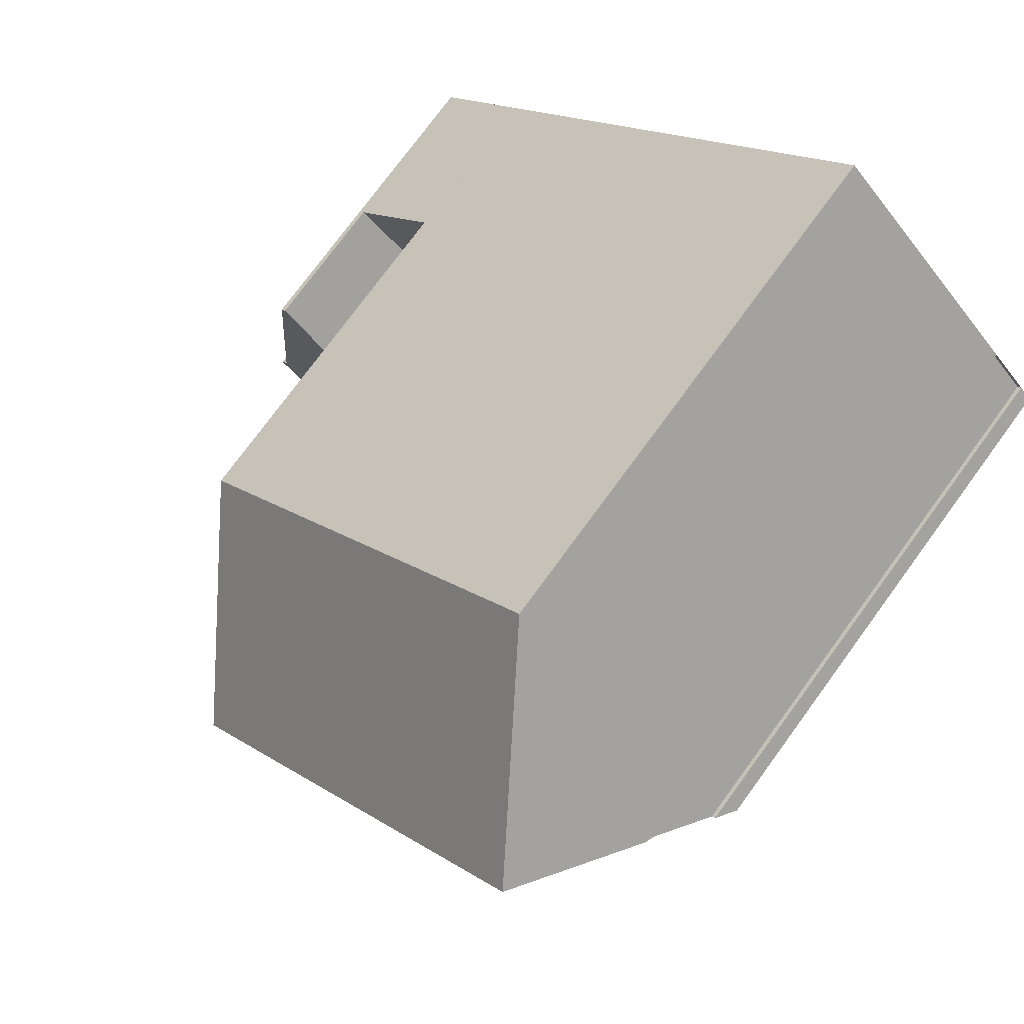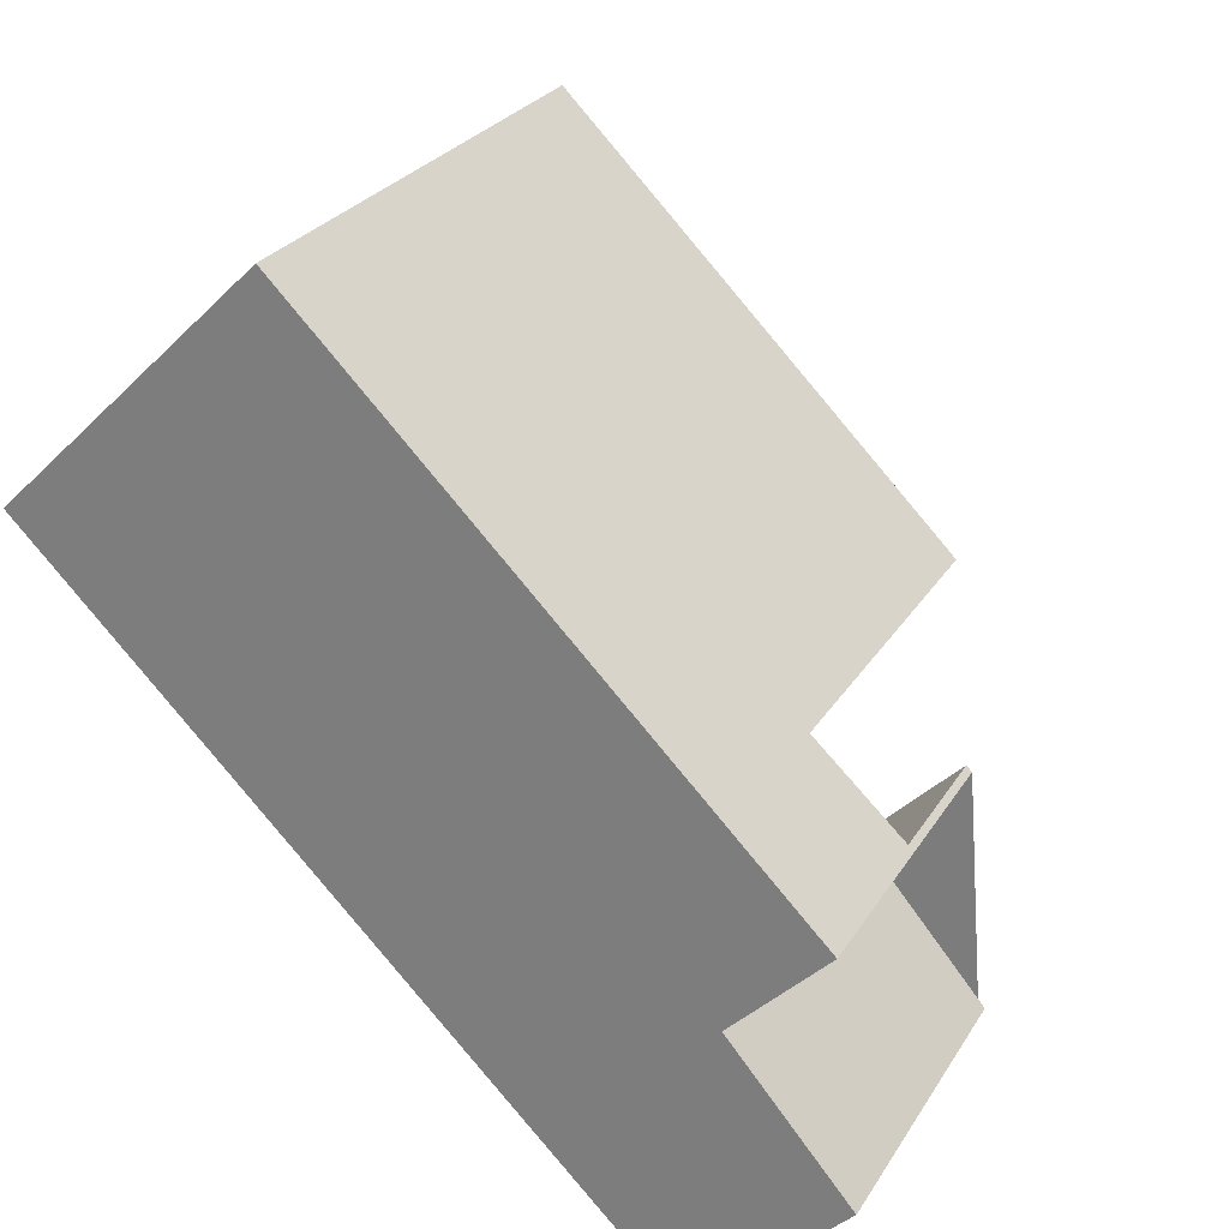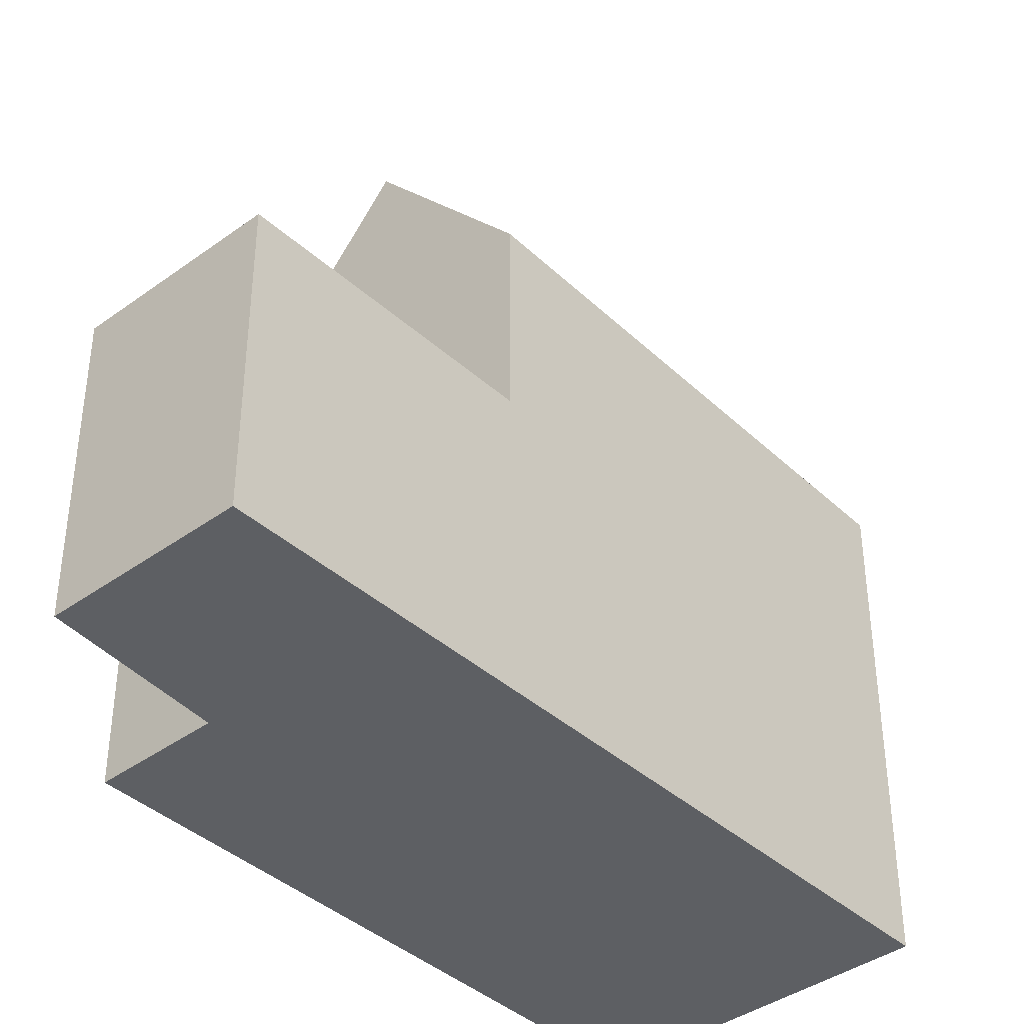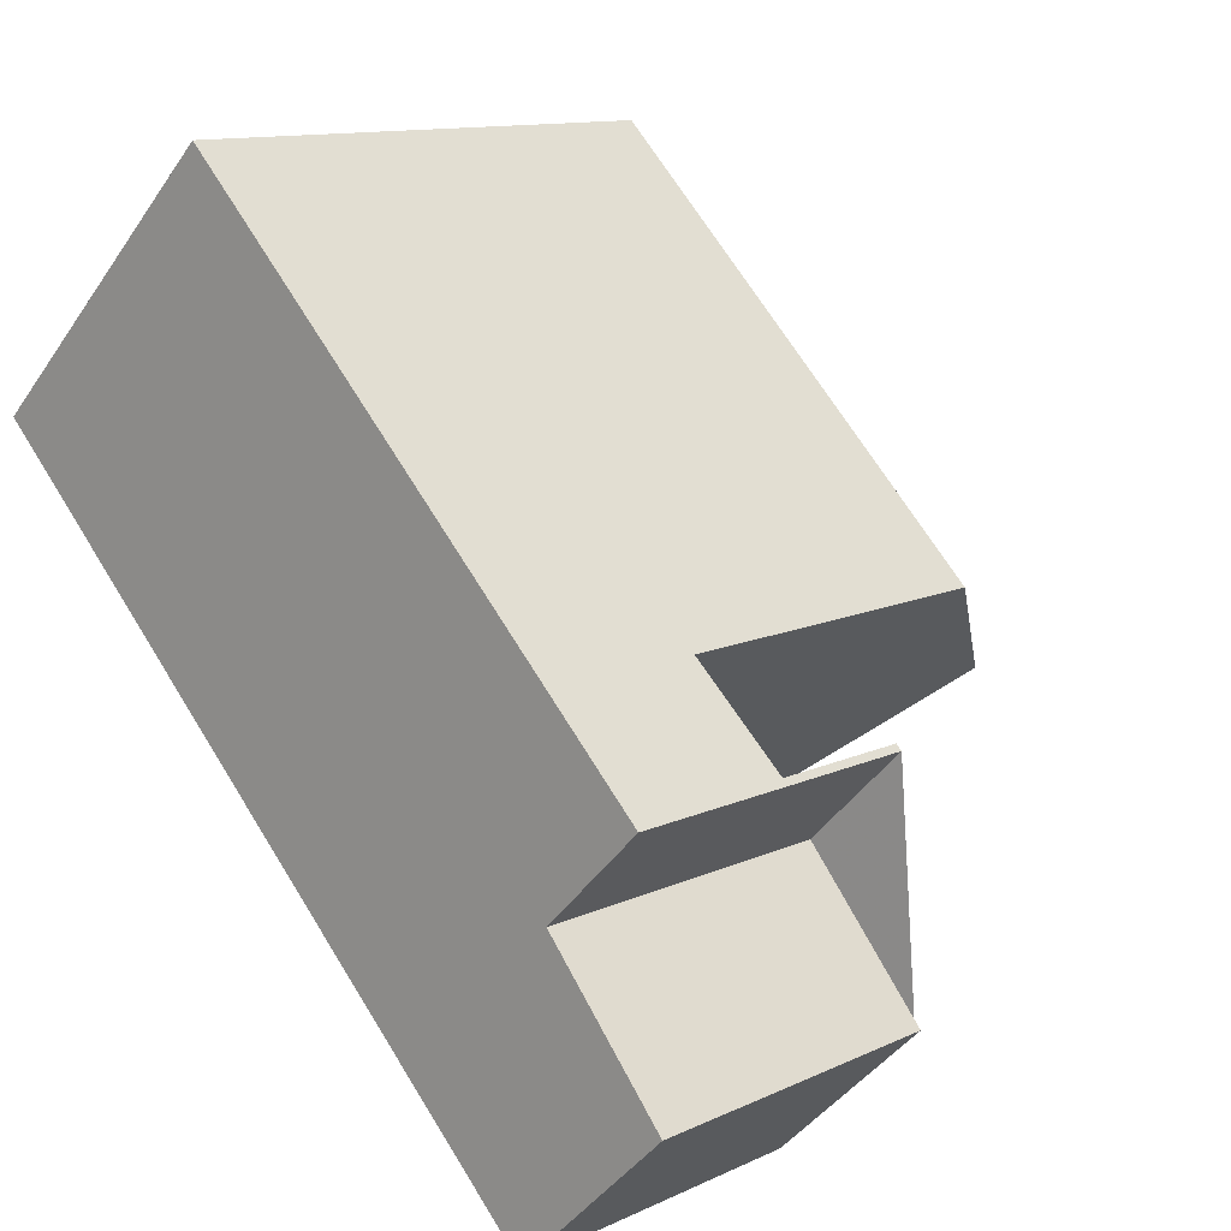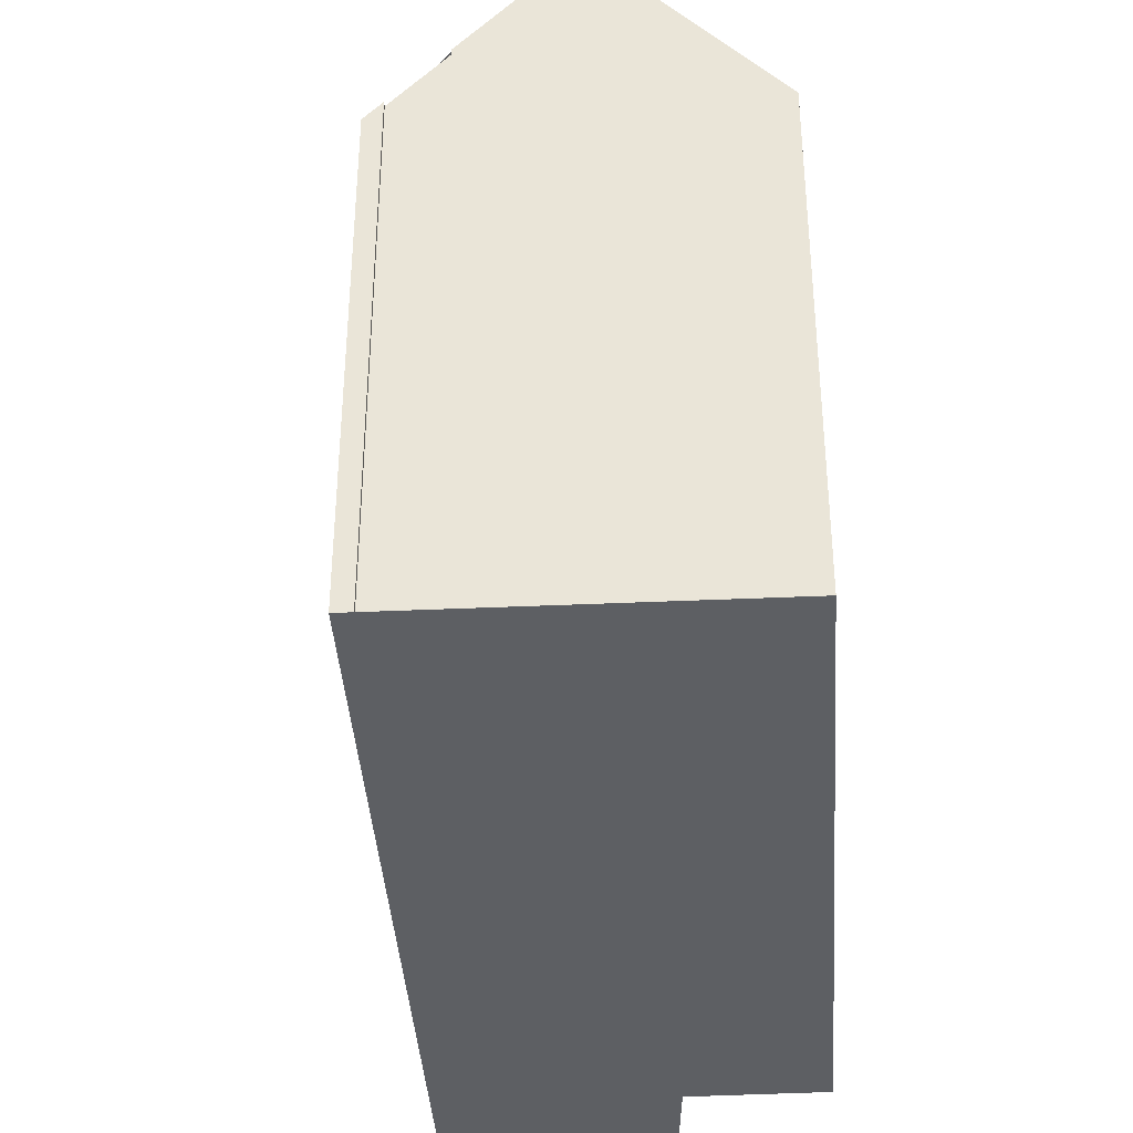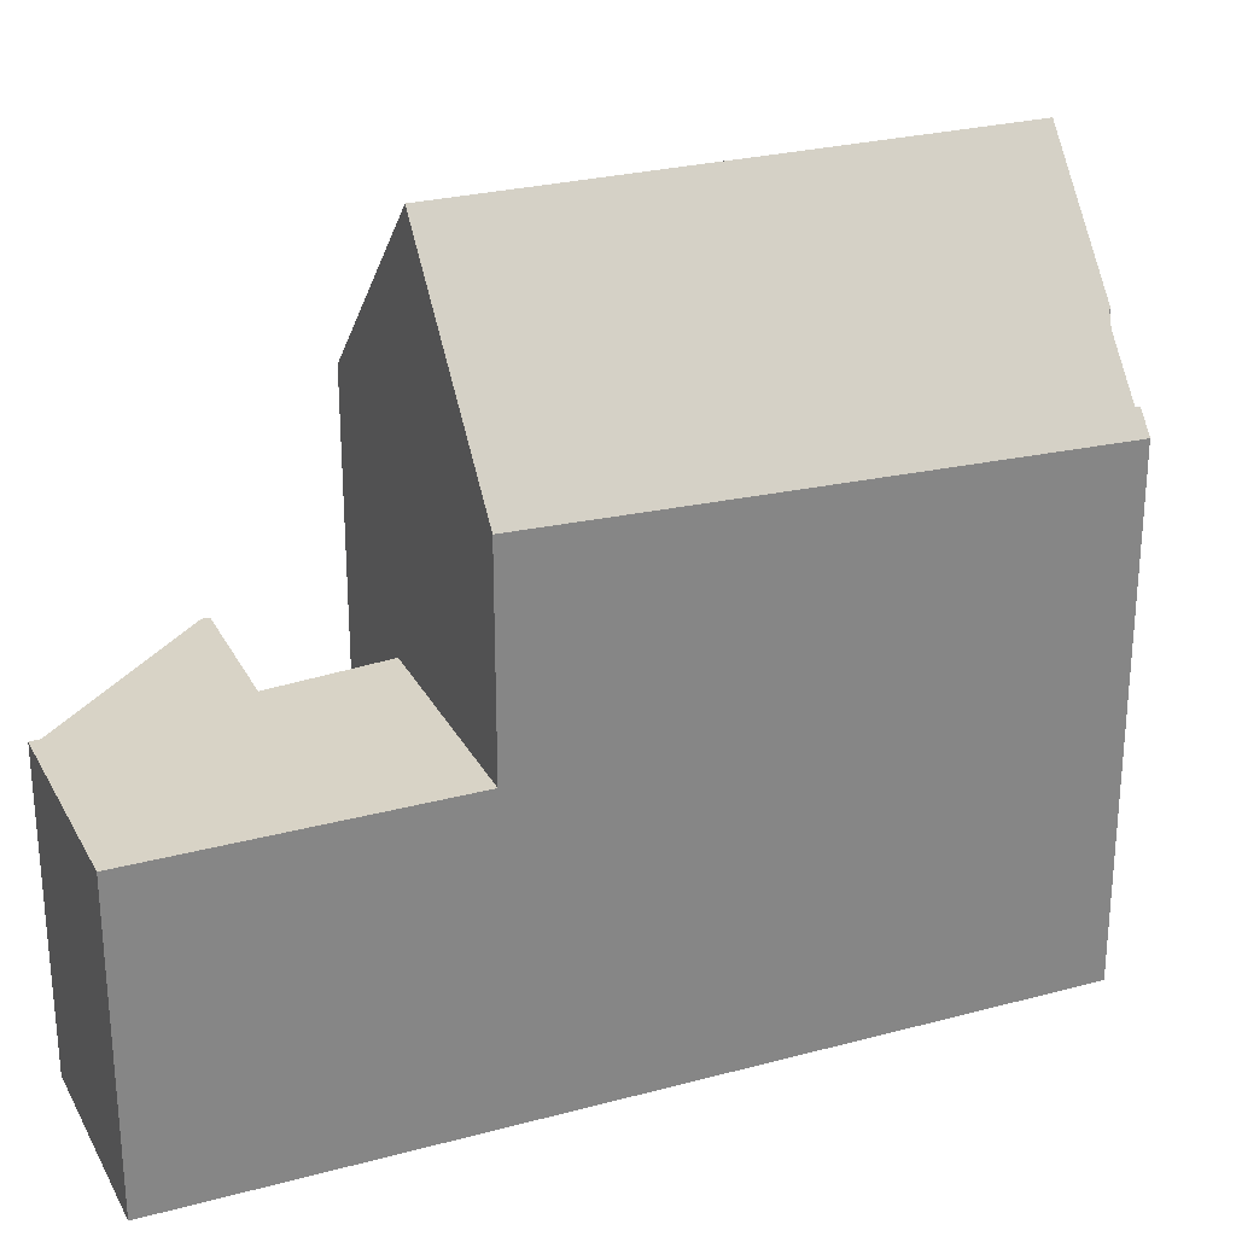
<metadata>
{"format":"obj","ext":"obj","renderer":"f3d","projection":"perspective","resolution":1024,"background":"white","views":[{"elev":75.6,"azim":36.2,"up":"+Y"},{"elev":26.1,"azim":-155.2,"up":"+Y"},{"elev":-40.3,"azim":-2.7,"up":"+Z"},{"elev":11.9,"azim":-137.8,"up":"+Y"},{"elev":-40.0,"azim":138.9,"up":"+Z"},{"elev":28.3,"azim":22.7,"up":"+Z"}]}
</metadata>
<code>
v 50.68 168.8 3.34
v 50.45 169 3.708
v 50.39 168.9 3.71
v 49.69 169.6 4.824
v 49.75 169.7 4.823
v 46.09 173.2 3.527
v 37.43 164.5 -0.2249
v 39.11 162.9 -0.2107
v 36.99 160.3 -0.206
v 39.64 157.8 -0.1839
v 48.35 171 7.07
v 41.41 163.9 7.253
v 48.35 171 7.07
v 43.62 161.7 3.714
v 41.41 163.9 7.253
v 39.07 166.2 3.57
v 38.43 158.9 -0.1939
v 43.62 161.7 -0.1891
v 42.42 162.9 -0.1991
v 43.29 162.1 -0.1919
v 39.32 158.1 -0.1866
v 39.07 166.2 -0.227
v 43.62 161.7 -0.1891
v 37.53 164.6 -0.225
v 39.07 166.2 -2.956
v 40.71 164.6 -3.062
v 40.21 164 -3.028
v 38.52 165.6 -2.919
v 39.07 166.2 -2.956
v 37.53 164.6 -2.85
v 42.58 169.7 3.548
v 46.11 173.2 3.55
v 41.41 163.9 7.253
v 43.62 161.7 3.714
v 40.71 164.6 -0.2133
v 40.71 164.6 -3.062
v 39.07 166.2 3.57
v 43.29 162.1 4.251
v 43.29 162.1 4.251
v 50.25 169.1 3.927
v 43.29 162.1 -0.1919
v 37.53 164.6 -0.225
v 40.84 161.3 -0.1971
v 39.29 162.9 -2.963
v 39.29 162.9 -0.2102
v 41.71 160.5 -0.1898
v 42.03 160.1 -0.187
v 39.29 162.9 -2.963
v 37.53 164.6 -2.85
v 40.71 164.6 -0.2133
v 39.29 162.9 -0.2102
v 39.29 162.9 -0.2102
v 40.71 164.6 6.151
v 39.29 162.9 -2.963
v 40.71 164.6 6.151
v 47.15 172.2 5.18
v 40.71 164.6 -3.062
v 40.71 164.6 -0.2133
v 37.08 160.3 -0.2053
v 49.47 169.9 5.27
v 42.42 162.9 5.644
v 42.42 162.9 5.644
v 42.42 162.9 -0.1991
v 39.65 163.3 -2.989
v 39.65 163.3 -0.211
v 41.24 161.7 -0.1976
v 39.65 163.3 -2.989
v 39.65 163.3 -0.211
v 42.11 160.9 -0.1903
v 42.44 160.5 -0.1875
v 37.93 165 -2.878
v 41.87 162.4 -0.1984
v 40.21 164 -0.2122
v 40.21 164 -0.2122
v 40.21 164 -3.028
v 43.08 161.2 -0.1884
v 42.74 161.5 -0.1911
v 49.74 169.7 4.823
v 49.46 169.9 5.271
v 46.08 173.2 3.527
v 46.09 173.2 3.55
v 47.13 172.2 5.182
v 48.33 171 7.07
v 50.66 168.7 3.341
v 50.43 169 3.709
v 48.33 171 7.07
v 42.81 162.5 -0.1958
v 42.81 162.5 5.007
v 41.74 161.2 -0.1934
v 41.37 160.8 -0.1926
v 42.81 162.5 5.007
v 42.81 162.5 -0.1958
v 42.32 161.9 -0.1947
v 46.94 167.4 5.404
v 39.18 158.2 -0.1877
v 49.24 170.1 5.625
v 49.25 170.2 5.626
v 42.37 160.6 -0.1881
v 42 160.2 -0.1873
v 43.45 161.9 3.99
v 43.45 161.9 -0.1905
v 42.95 161.3 -0.1894
v 43.45 161.9 3.99
v 43.45 161.9 -0.1905
v 45.22 164 4.161
v 41.66 159.8 -0.1865
v 49.83 169.5 4.604
v 37.09 160.3 -0.2053
v 38.44 158.9 -0.194
v 39.18 158.2 -0.1877
v 39.24 158.1 -0.1872
v 37.01 160.4 -0.206
v 50.45 169 3.708
v 50.68 168.8 3.34
v 50.68 168.8 -5.977
v 50.45 169 -5.977
v 50.43 169 3.709
v 50.45 169 3.708
v 50.45 169 -5.977
v 50.43 169 -5.977
v 50.25 169.1 3.927
v 50.39 168.9 3.71
v 50.39 168.9 -5.977
v 50.25 169.1 -5.977
v 49.74 169.7 4.823
v 49.69 169.6 4.824
v 49.69 169.6 -5.977
v 49.74 169.7 -5.977
v 49.47 169.9 5.27
v 49.75 169.7 4.823
v 49.75 169.7 -5.977
v 49.47 169.9 -5.977
v 46.08 173.2 3.527
v 46.09 173.2 3.527
v 46.09 173.2 -5.977
v 46.08 173.2 -5.977
v 39.11 162.9 -0.2107
v 37.43 164.5 -0.2249
v 37.43 164.5 -5.977
v 39.11 162.9 -5.977
v 37.01 160.4 -0.206
v 39.11 162.9 -0.2107
v 39.11 162.9 -5.977
v 37.01 160.4 -5.977
v 37.08 160.3 -0.2053
v 36.99 160.3 -0.206
v 36.99 160.3 -5.977
v 37.08 160.3 -5.977
v 41.66 159.8 -0.1865
v 39.64 157.8 -0.1839
v 39.64 157.8 -5.977
v 41.66 159.8 -5.977
v 47.15 172.2 5.18
v 48.35 171 7.07
v 48.35 171 -5.977
v 47.15 172.2 -5.977
v 39.18 158.2 -0.1877
v 38.43 158.9 -0.1939
v 38.43 158.9 -5.977
v 39.18 158.2 -5.977
v 39.64 157.8 -0.1839
v 39.32 158.1 -0.1866
v 39.32 158.1 -5.977
v 39.64 157.8 -5.977
v 38.52 165.6 -2.919
v 39.07 166.2 -2.956
v 39.07 166.2 -5.977
v 38.52 165.6 -5.977
v 37.93 165 -2.878
v 38.52 165.6 -2.919
v 38.52 165.6 -5.977
v 37.93 165 -5.977
v 39.07 166.2 3.57
v 42.58 169.7 3.548
v 42.58 169.7 -5.977
v 39.07 166.2 -5.977
v 46.09 173.2 3.527
v 46.11 173.2 3.55
v 46.11 173.2 -5.977
v 46.09 173.2 -5.977
v 50.66 168.7 3.341
v 43.62 161.7 3.714
v 43.62 161.7 -5.977
v 50.66 168.7 -5.977
v 49.83 169.5 4.604
v 50.25 169.1 3.927
v 50.25 169.1 -5.977
v 49.83 169.5 -5.977
v 37.43 164.5 -0.2249
v 37.53 164.6 -0.225
v 37.53 164.6 -5.977
v 37.43 164.5 -5.977
v 42.44 160.5 -0.1875
v 42.03 160.1 -0.187
v 42.03 160.1 -5.977
v 42.44 160.5 -5.977
v 46.11 173.2 3.55
v 47.15 172.2 5.18
v 47.15 172.2 -5.977
v 46.11 173.2 -5.977
v 38.43 158.9 -0.1939
v 37.08 160.3 -0.2053
v 37.08 160.3 -5.977
v 38.43 158.9 -5.977
v 49.25 170.2 5.626
v 49.47 169.9 5.27
v 49.47 169.9 -5.977
v 49.25 170.2 -5.977
v 43.08 161.2 -0.1884
v 42.44 160.5 -0.1875
v 42.44 160.5 -5.977
v 43.08 161.2 -5.977
v 37.53 164.6 -2.85
v 37.93 165 -2.878
v 37.93 165 -5.977
v 37.53 164.6 -5.977
v 43.62 161.7 -0.1891
v 43.08 161.2 -0.1884
v 43.08 161.2 -5.977
v 43.62 161.7 -5.977
v 49.75 169.7 4.823
v 49.74 169.7 4.823
v 49.74 169.7 -5.977
v 49.75 169.7 -5.977
v 42.58 169.7 3.548
v 46.08 173.2 3.527
v 46.08 173.2 -5.977
v 42.58 169.7 -5.977
v 50.68 168.8 3.34
v 50.66 168.7 3.341
v 50.66 168.7 -5.977
v 50.68 168.8 -5.977
v 50.39 168.9 3.71
v 50.43 169 3.709
v 50.43 169 -5.977
v 50.39 168.9 -5.977
v 39.24 158.1 -0.1872
v 39.18 158.2 -0.1877
v 39.18 158.2 -5.977
v 39.24 158.1 -5.977
v 48.35 171 7.07
v 49.25 170.2 5.626
v 49.25 170.2 -5.977
v 48.35 171 -5.977
v 42.03 160.1 -0.187
v 41.66 159.8 -0.1865
v 41.66 159.8 -5.977
v 42.03 160.1 -5.977
v 49.69 169.6 4.824
v 49.83 169.5 4.604
v 49.83 169.5 -5.977
v 49.69 169.6 -5.977
v 39.32 158.1 -0.1866
v 39.24 158.1 -0.1872
v 39.24 158.1 -5.977
v 39.32 158.1 -5.977
v 36.99 160.3 -0.206
v 37.01 160.4 -0.206
v 37.01 160.4 -5.977
v 36.99 160.3 -5.977
v 46.09 173.2 -5.977
v 49.75 169.7 -5.977
v 49.69 169.6 -5.977
v 50.39 168.9 -5.977
v 50.45 169 -5.977
v 50.68 168.8 -5.977
v 39.64 157.8 -5.977
v 36.99 160.3 -5.977
v 39.11 162.9 -5.977
v 37.43 164.5 -5.977
f 73 65 66 72
f 94 61 91
f 81 32 6 80
f 75 67 68 74
f 98 70 76 102
f 89 69 77 93
f 103 14 23 104
f 27 26 25 28
f 54 30 24 52
f 83 13 56 82
f 105 39 100
f 63 58 53 15 62
f 109 43 51 108
f 106 47 99
f 111 21 46 90 110
f 71 49 48 64
f 82 56 32 81
f 57 29 22 58
f 58 22 16 53
f 108 51 42 7 8 112
f 96 86 12 61 94
f 88 38 41 87
f 65 51 43 66
f 67 44 45 68
f 99 47 70 98
f 90 46 69 89
f 64 27 28 71
f 72 19 50 73
f 74 35 36 75
f 102 76 18 101
f 93 77 20 92
f 78 5 60 79
f 80 31 81
f 82 55 33 83
f 84 1 2 85
f 81 31 37 55 82
f 97 11 86 96
f 87 63 62 88
f 89 66 43 90
f 92 19 72 93
f 107 4 78 79 94 91 39 105
f 93 72 66 89
f 110 90 43 109
f 94 79 96
f 96 79 60 97
f 98 69 46 99
f 101 20 77 102
f 102 77 69 98
f 104 41 38 103
f 100 34 84 85 3 40 105
f 99 46 21 10 106
f 105 40 107
f 108 59 17 109
f 110 95 111
f 112 9 59 108
f 109 17 95 110
f 114 115 116 113
f 118 119 120 117
f 122 123 124 121
f 126 127 128 125
f 130 131 132 129
f 134 135 136 133
f 138 139 140 137
f 142 143 144 141
f 146 147 148 145
f 150 151 152 149
f 154 155 156 153
f 158 159 160 157
f 162 163 164 161
f 166 167 168 165
f 170 171 172 169
f 174 175 176 173
f 178 179 180 177
f 182 183 184 181
f 186 187 188 185
f 190 191 192 189
f 194 195 196 193
f 198 199 200 197
f 202 203 204 201
f 206 207 208 205
f 210 211 212 209
f 214 215 216 213
f 218 219 220 217
f 222 223 224 221
f 226 227 228 225
f 230 231 232 229
f 234 235 236 233
f 238 239 240 237
f 242 243 244 241
f 246 247 248 245
f 250 251 252 249
f 254 255 256 253
f 258 259 260 257
f 262 263 264 265 266 267 268 269 270 261

</code>
